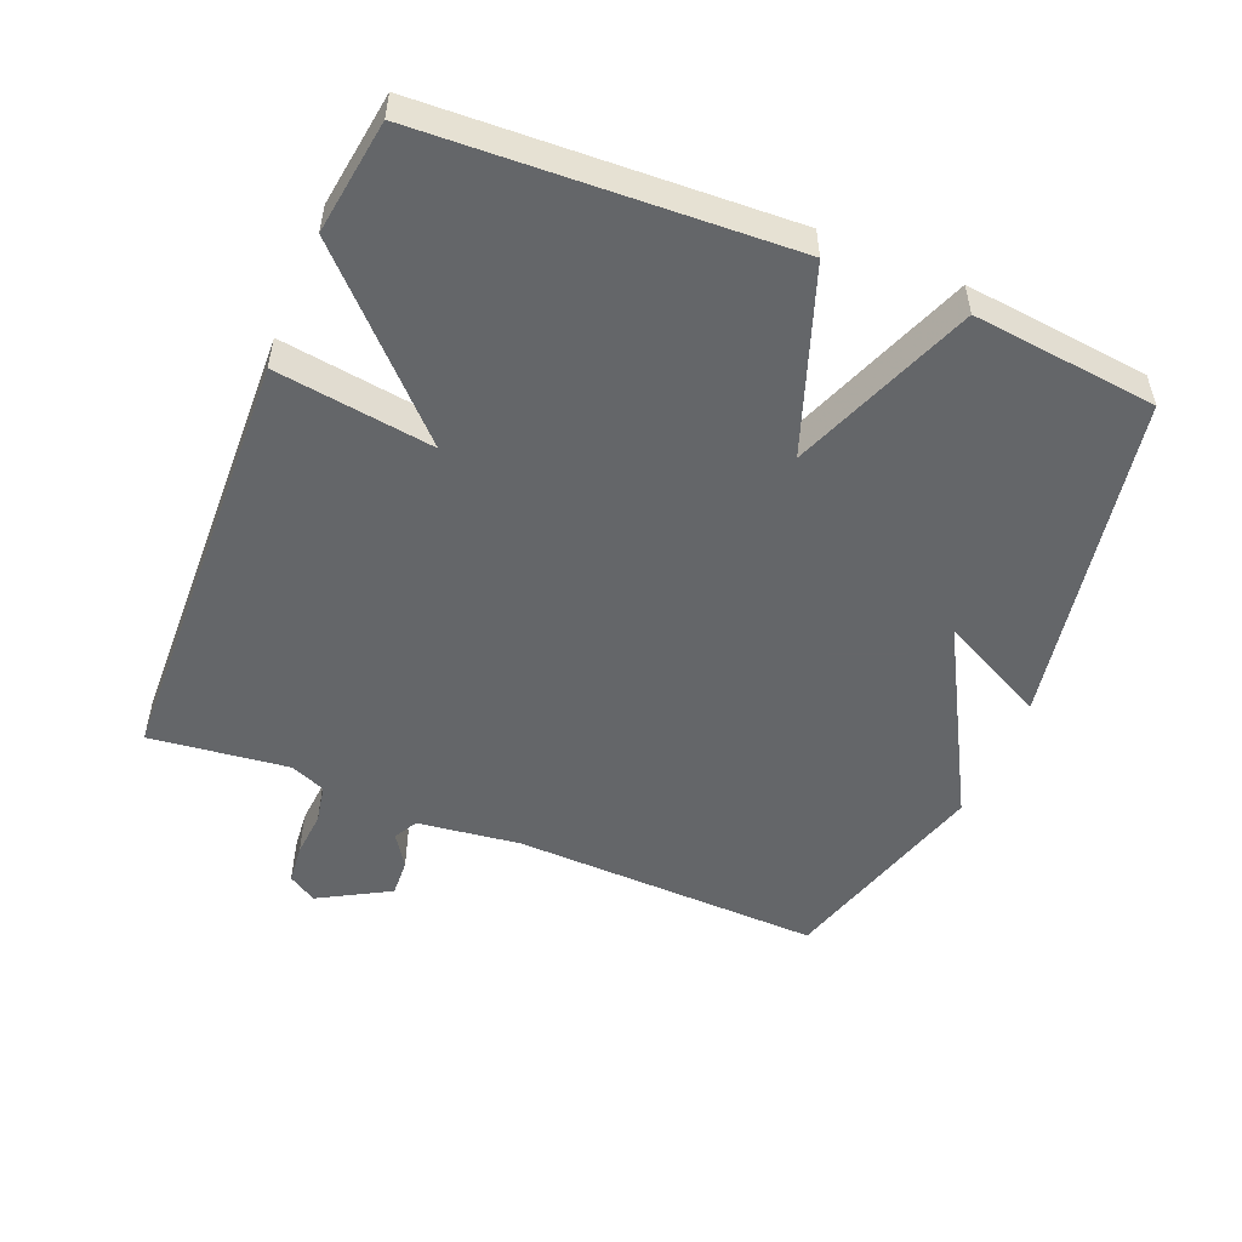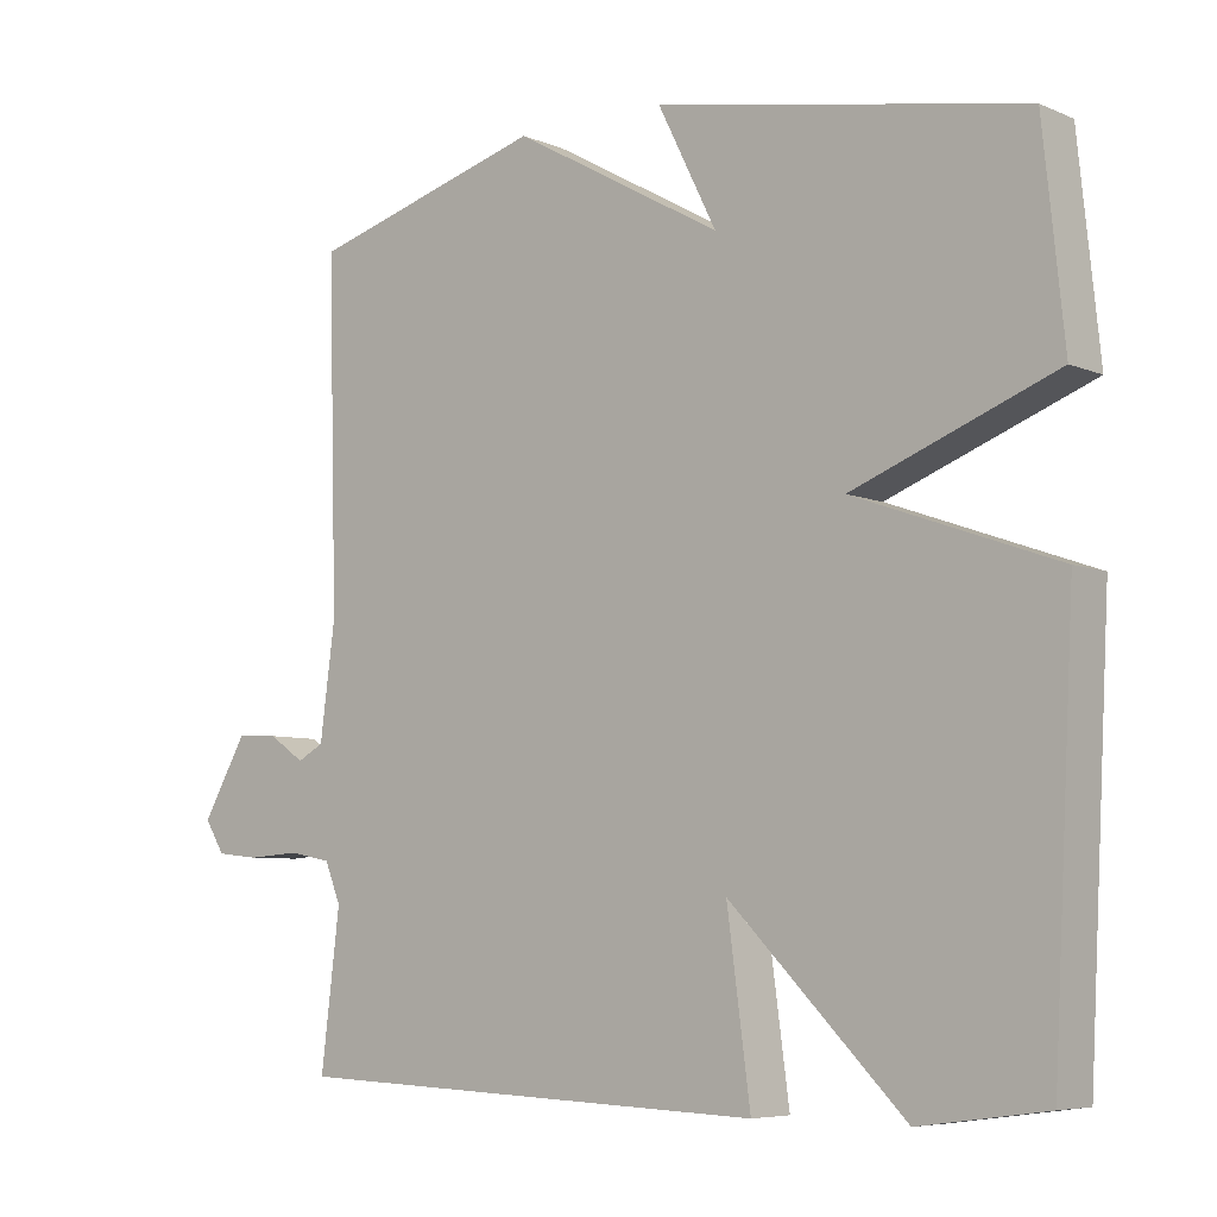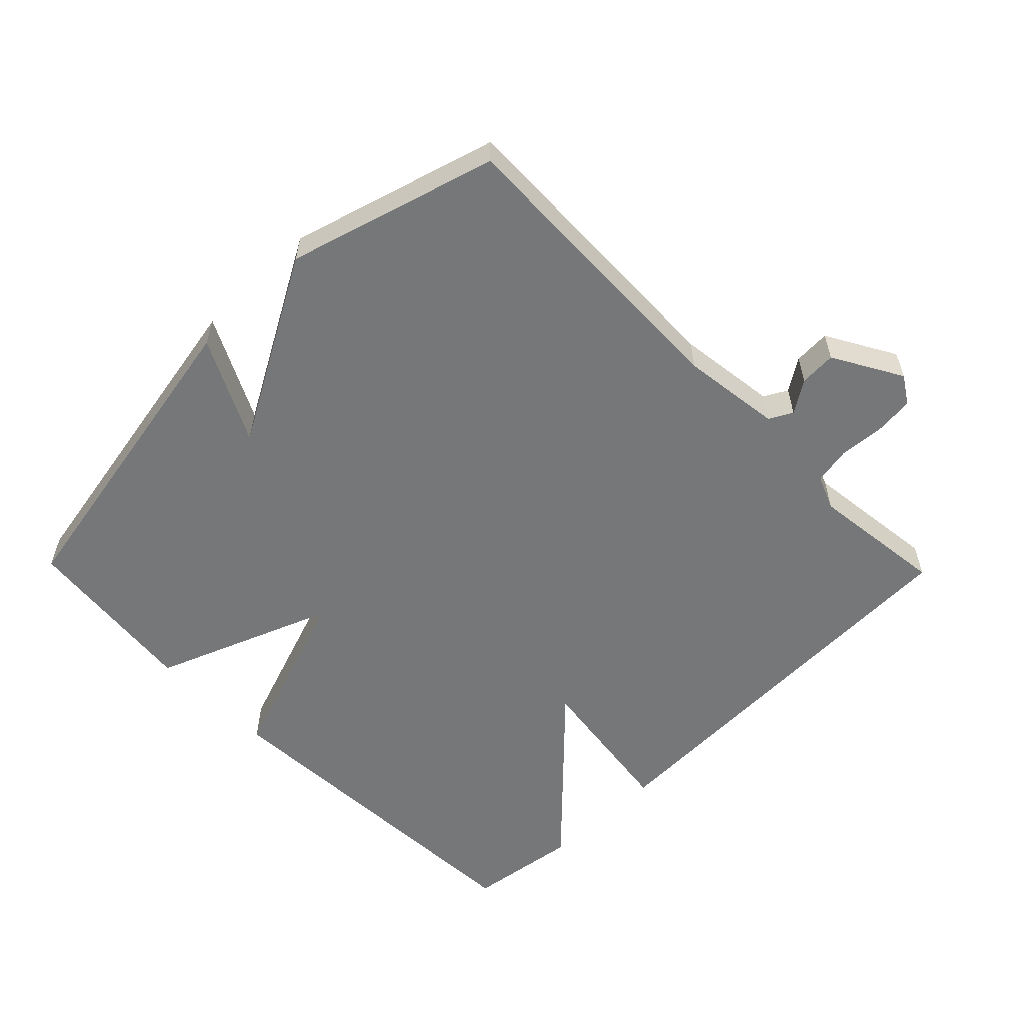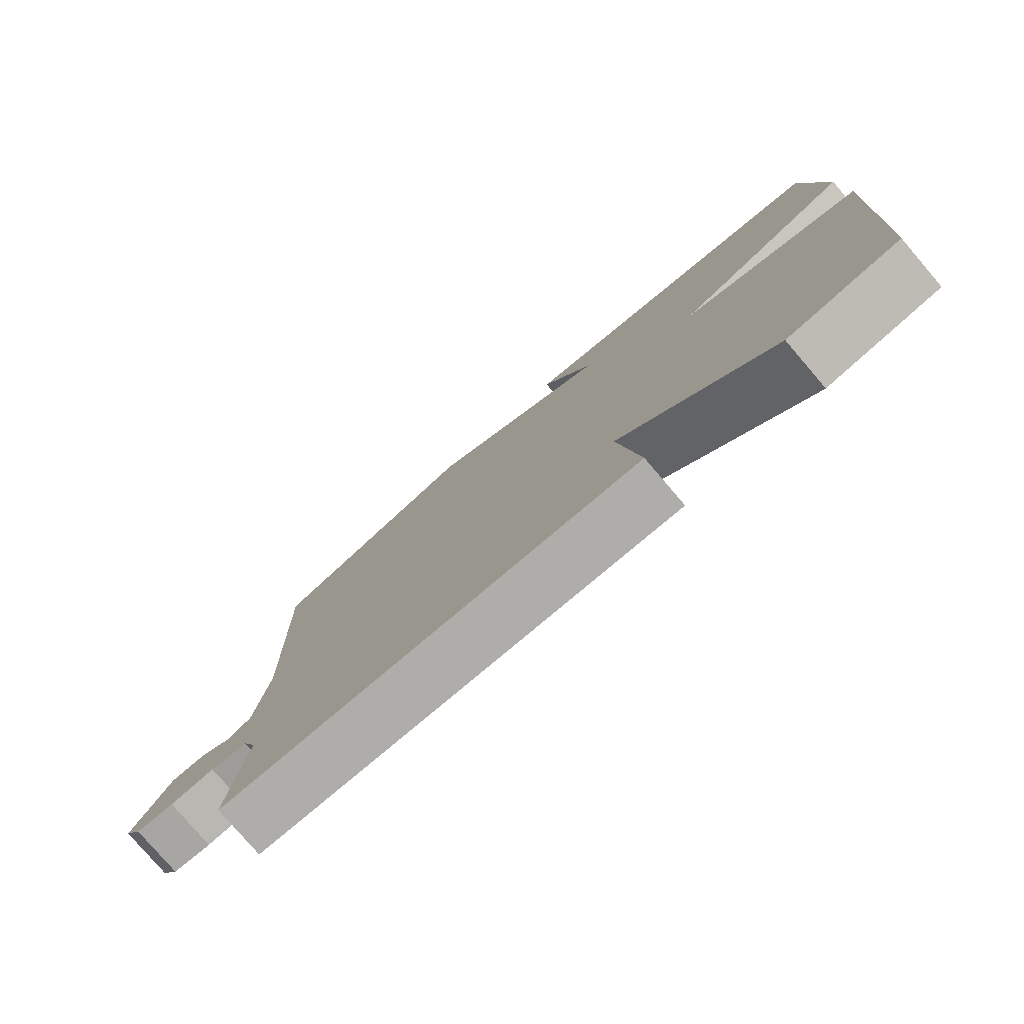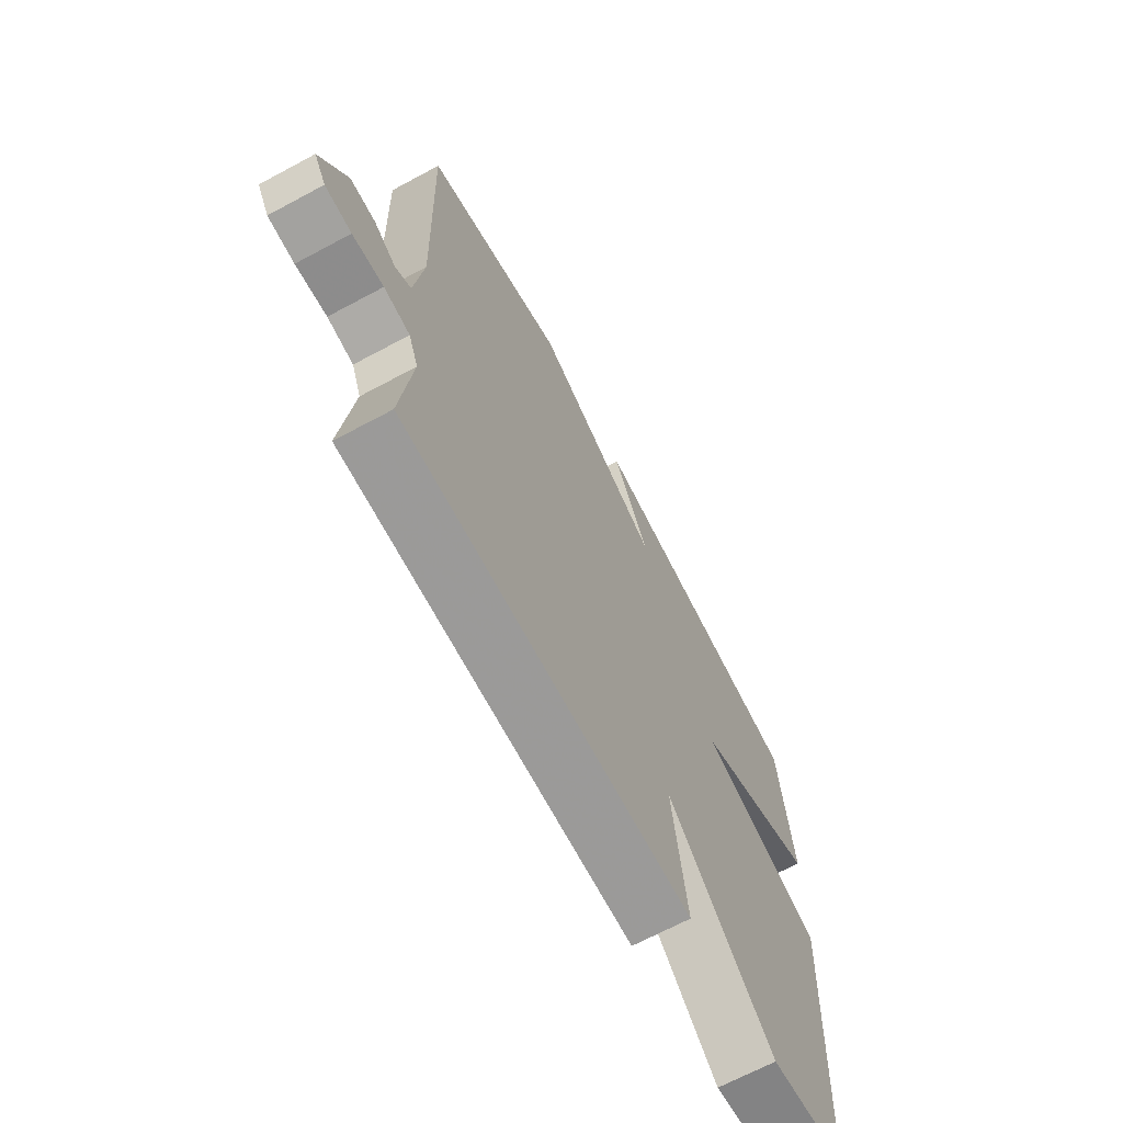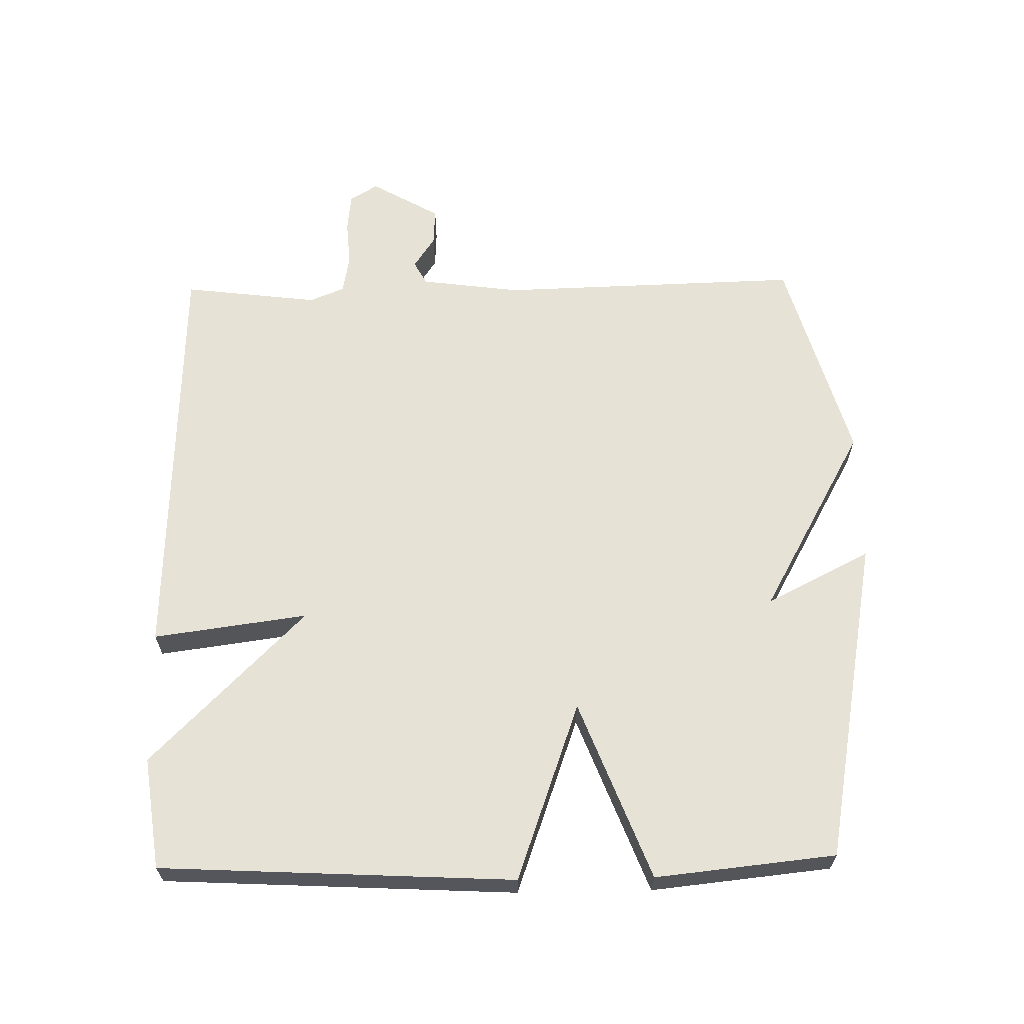
<metadata>
{"format":"obj","ext":"obj","renderer":"f3d","projection":"perspective","resolution":1024,"background":"white","views":[{"elev":-51.7,"azim":-112.6,"up":"+Y"},{"elev":-6.4,"azim":-140.7,"up":"+Z"},{"elev":-57.0,"azim":44.3,"up":"+Y"},{"elev":-78.8,"azim":-139.4,"up":"+Z"},{"elev":-67.8,"azim":118.3,"up":"+Z"},{"elev":63.9,"azim":-91.1,"up":"+Y"}]}
</metadata>
<code>
v -0.5 0.07 0.5
v -0.013 0.07 0.59
v -0.091 0.07 0.434
v 0.187 0.07 0.59
v 0.5 0.07 0.5
v 0.488 0.07 0.046
v 0.508 0.07 -0.104
v 0.543 0.07 -0.123
v 0.591 0.07 -0.091
v 0.646 0.07 -0.088
v 0.705 0.07 -0.191
v 0.679 0.07 -0.233
v 0.621 0.07 -0.239
v 0.553 0.07 -0.234
v 0.496 0.07 -0.245
v 0.475 0.07 -0.297
v 0.5 0.07 -0.5
v -0.133 0.07 -0.523
v -0.102 0.07 -0.292
v -0.333 0.07 -0.523
v -0.5 0.07 -0.5
v -0.528 0.07 0.03
v -0.26 0.07 0.126
v -0.528 0.07 0.23
v -0.5 0 0.5
v -0.013 0 0.59
v -0.091 0 0.434
v 0.187 0 0.59
v 0.5 0 0.5
v 0.488 0 0.046
v 0.508 0 -0.104
v 0.543 0 -0.123
v 0.591 0 -0.091
v 0.646 0 -0.088
v 0.705 0 -0.191
v 0.679 0 -0.233
v 0.621 0 -0.239
v 0.553 0 -0.234
v 0.496 0 -0.245
v 0.475 0 -0.297
v 0.5 0 -0.5
v -0.133 0 -0.523
v -0.102 0 -0.292
v -0.333 0 -0.523
v -0.5 0 -0.5
v -0.528 0 0.03
v -0.26 0 0.126
v -0.528 0 0.23
f 1 2 3
f 24 1 3
f 23 24 3
f 21 22 23
f 20 21 23
f 19 20 23
f 4 5 6
f 3 4 6
f 23 3 6
f 19 23 6
f 16 17 18 19
f 19 6 7
f 16 19 7
f 15 16 7
f 14 15 7 8
f 12 13 14
f 11 12 14
f 10 11 14
f 9 10 14
f 8 9 14
f 27 26 25
f 27 25 48
f 27 48 47
f 47 46 45
f 47 45 44
f 47 44 43
f 30 29 28
f 30 28 27
f 30 27 47
f 30 47 43
f 43 42 41 40
f 31 30 43
f 31 43 40
f 31 40 39
f 32 31 39 38
f 38 37 36
f 38 36 35
f 38 35 34
f 38 34 33
f 38 33 32
f 1 25 26 2
f 2 26 27 3
f 3 27 28 4
f 4 28 29 5
f 5 29 30 6
f 6 30 31 7
f 7 31 32 8
f 8 32 33 9
f 9 33 34 10
f 10 34 35 11
f 11 35 36 12
f 12 36 37 13
f 13 37 38 14
f 14 38 39 15
f 15 39 40 16
f 16 40 41 17
f 17 41 42 18
f 18 42 43 19
f 19 43 44 20
f 20 44 45 21
f 21 45 46 22
f 22 46 47 23
f 23 47 48 24
f 24 48 25 1

</code>
